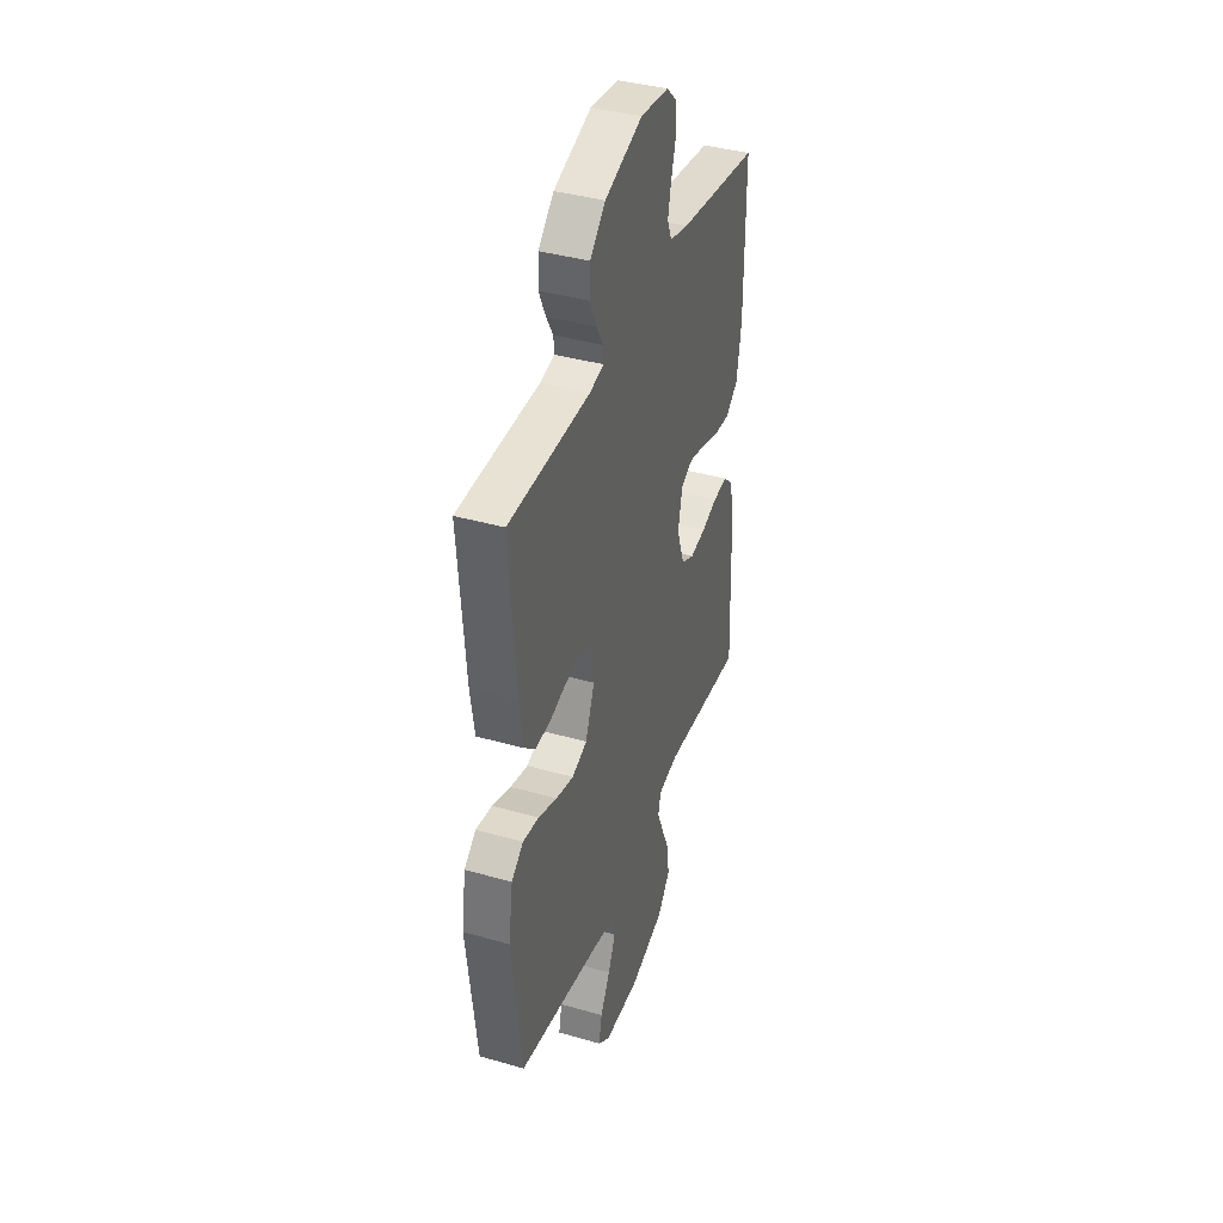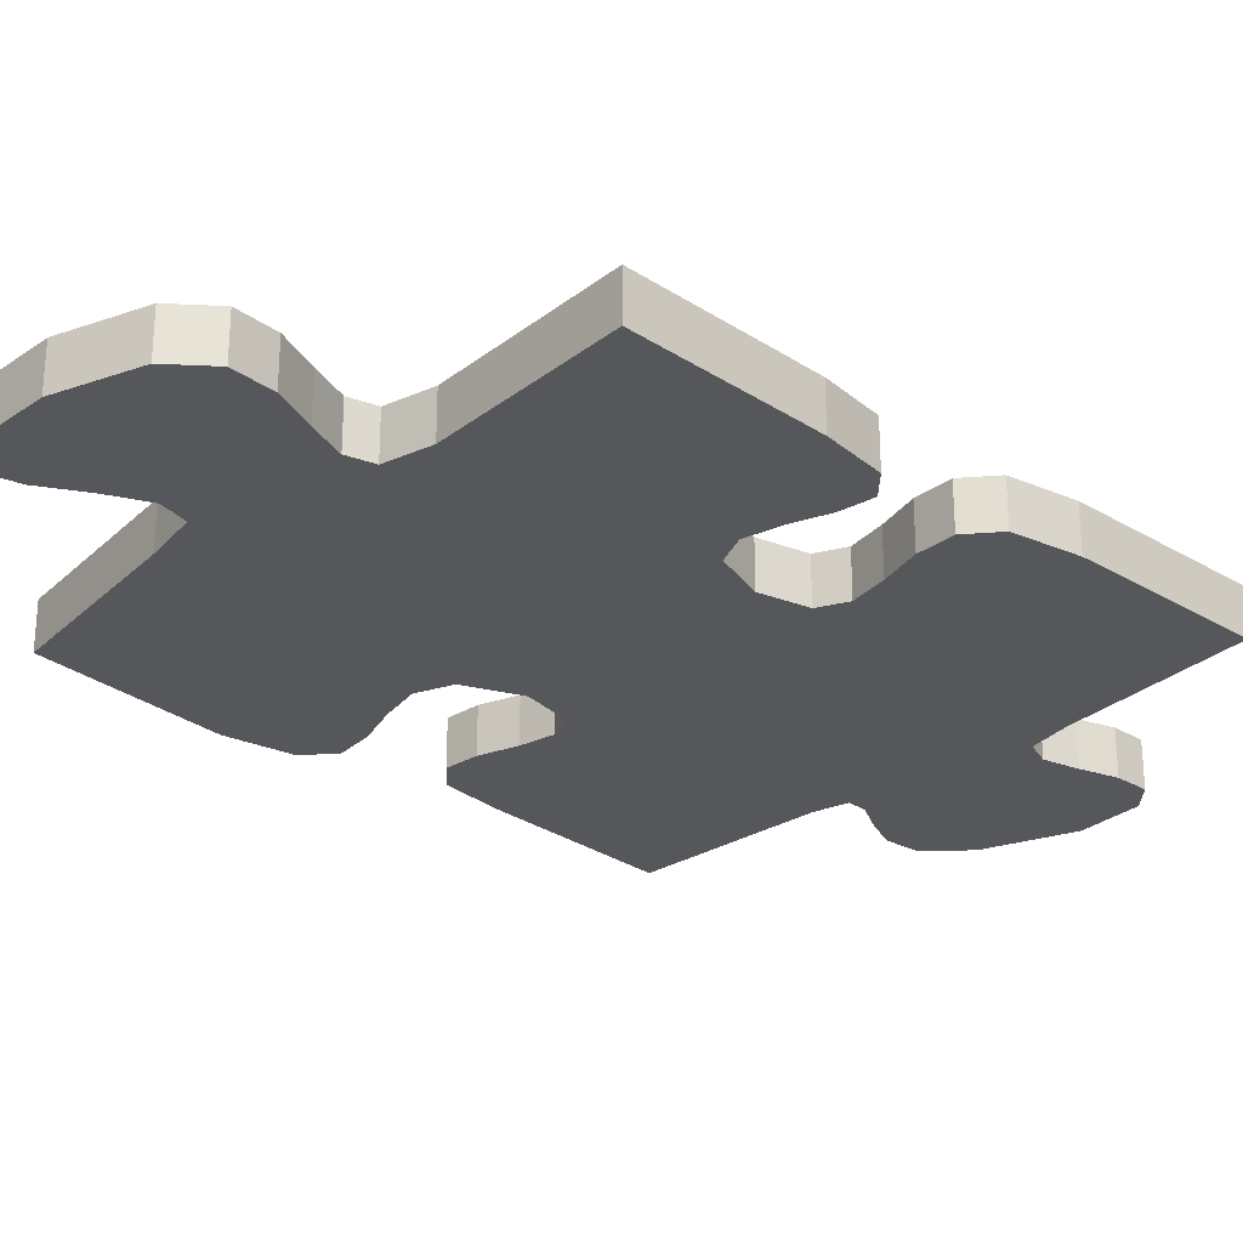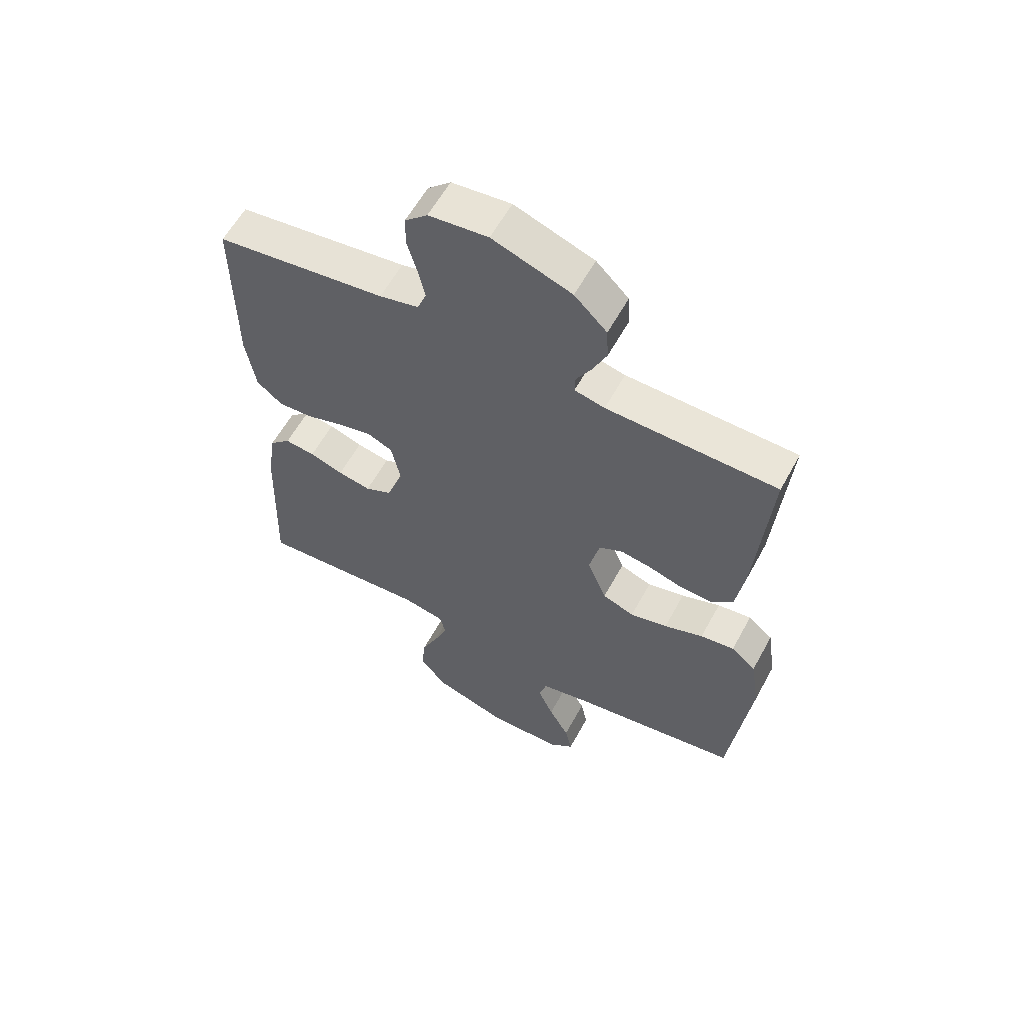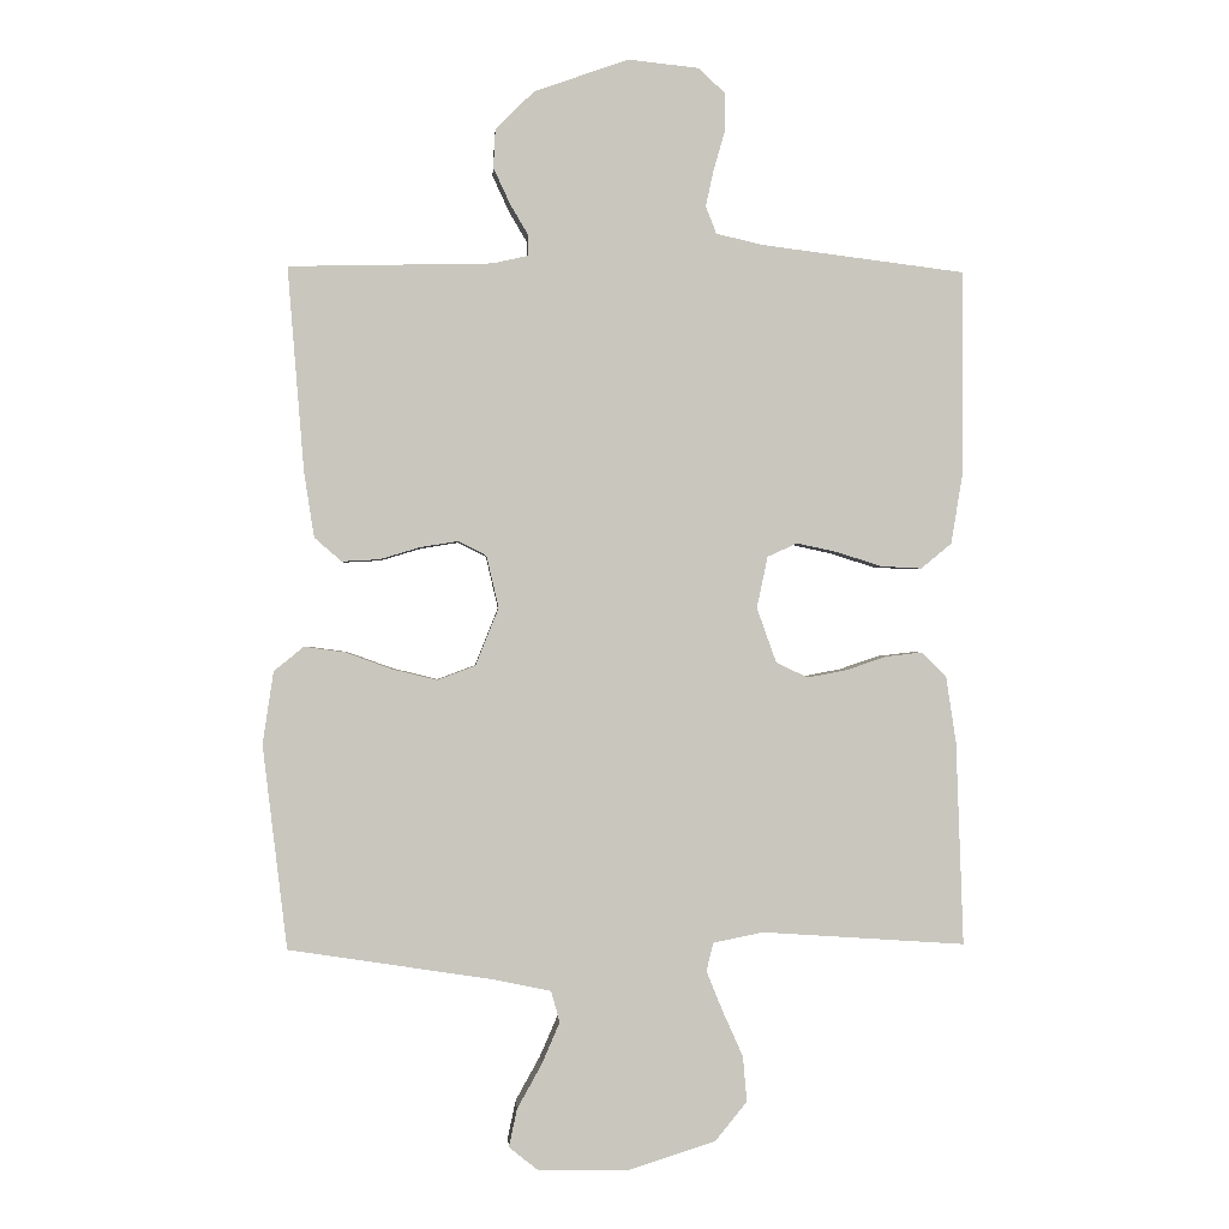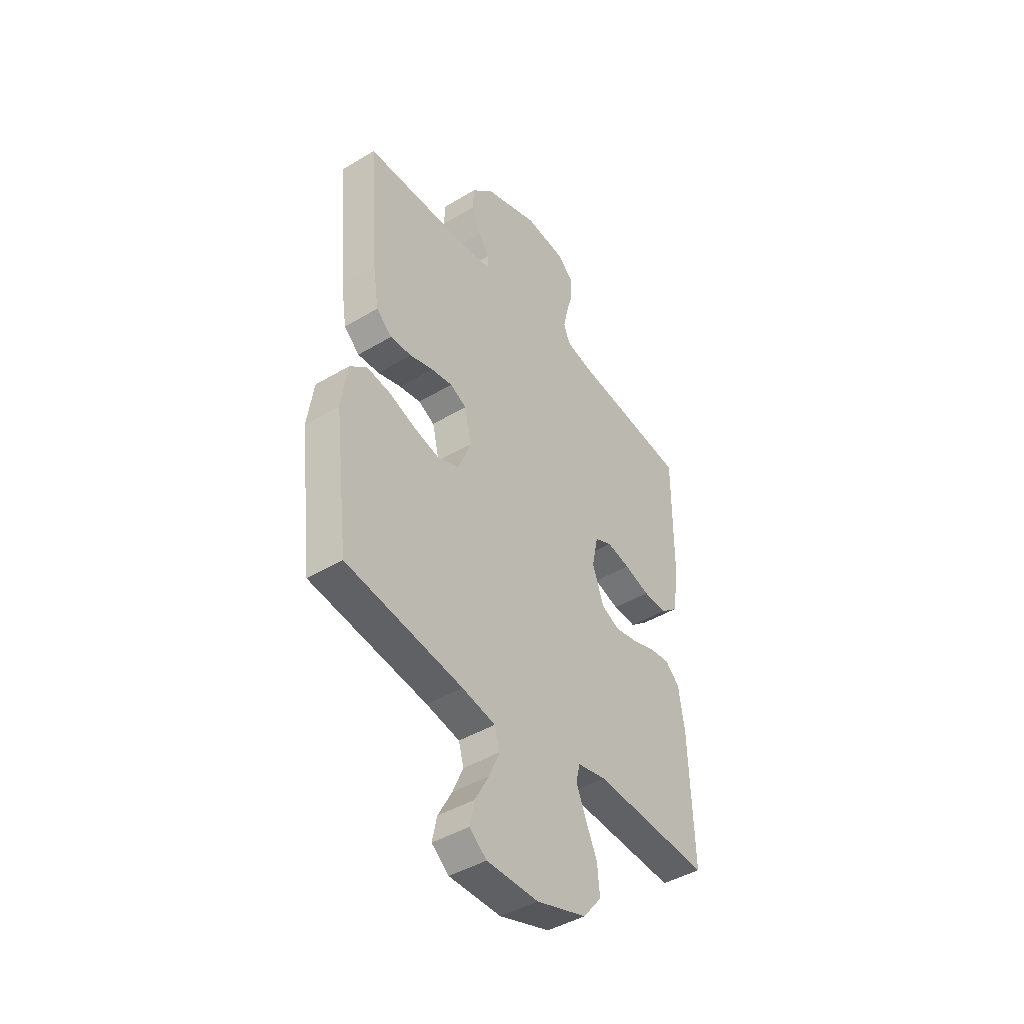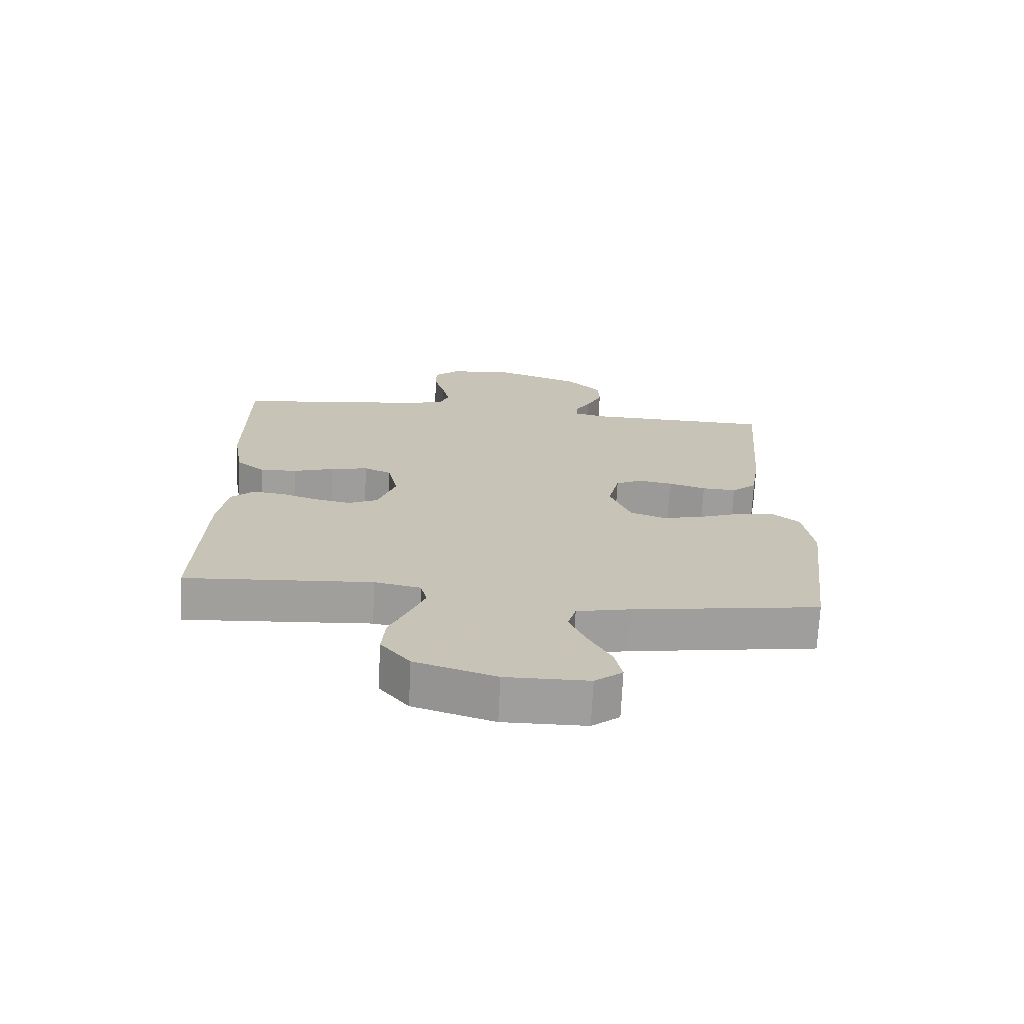
<metadata>
{"format":"obj","ext":"obj","renderer":"f3d","projection":"perspective","resolution":1024,"background":"white","views":[{"elev":39.0,"azim":109.7,"up":"+Z"},{"elev":-26.4,"azim":-133.5,"up":"+Y"},{"elev":59.5,"azim":28.5,"up":"+Z"},{"elev":-0.2,"azim":176.3,"up":"+Z"},{"elev":-43.5,"azim":125.4,"up":"+Z"},{"elev":-71.0,"azim":-2.8,"up":"+Z"}]}
</metadata>
<code>
v -0.5 0.07 -0.5
v -0.489 0.07 -0.2
v -0.474 0.07 -0.101
v -0.437 0.07 -0.066
v -0.384 0.07 -0.072
v -0.325 0.07 -0.092
v -0.267 0.07 -0.103
v -0.22 0.07 -0.081
v -0.191 0.07 0
v -0.207 0.07 0.076
v -0.251 0.07 0.096
v -0.311 0.07 0.083
v -0.377 0.07 0.062
v -0.437 0.07 0.059
v -0.482 0.07 0.096
v -0.499 0.07 0.2
v -0.5 0.07 0.5
v -0.2 0.07 0.538
v -0.131 0.07 0.554
v -0.115 0.07 0.594
v -0.127 0.07 0.649
v -0.144 0.07 0.708
v -0.144 0.07 0.762
v -0.104 0.07 0.799
v 0 0.07 0.81
v 0.139 0.07 0.761
v 0.196 0.07 0.705
v 0.199 0.07 0.648
v 0.174 0.07 0.594
v 0.148 0.07 0.55
v 0.147 0.07 0.519
v 0.2 0.07 0.507
v 0.5 0.07 0.5
v 0.476 0.07 0.2
v 0.461 0.07 0.103
v 0.421 0.07 0.068
v 0.366 0.07 0.071
v 0.306 0.07 0.089
v 0.251 0.07 0.098
v 0.209 0.07 0.077
v 0.191 0.07 0
v 0.225 0.07 -0.085
v 0.281 0.07 -0.106
v 0.347 0.07 -0.09
v 0.416 0.07 -0.065
v 0.476 0.07 -0.057
v 0.52 0.07 -0.093
v 0.536 0.07 -0.2
v 0.5 0.07 -0.5
v 0.2 0.07 -0.546
v 0.114 0.07 -0.564
v 0.101 0.07 -0.61
v 0.128 0.07 -0.672
v 0.164 0.07 -0.737
v 0.176 0.07 -0.793
v 0.132 0.07 -0.828
v 0 0.07 -0.829
v -0.129 0.07 -0.788
v -0.176 0.07 -0.73
v -0.17 0.07 -0.663
v -0.14 0.07 -0.596
v -0.116 0.07 -0.537
v -0.126 0.07 -0.495
v -0.2 0.07 -0.48
v -0.5 0 -0.5
v -0.489 0 -0.2
v -0.474 0 -0.101
v -0.437 0 -0.066
v -0.384 0 -0.072
v -0.325 0 -0.092
v -0.267 0 -0.103
v -0.22 0 -0.081
v -0.191 0 0
v -0.207 0 0.076
v -0.251 0 0.096
v -0.311 0 0.083
v -0.377 0 0.062
v -0.437 0 0.059
v -0.482 0 0.096
v -0.499 0 0.2
v -0.5 0 0.5
v -0.2 0 0.538
v -0.131 0 0.554
v -0.115 0 0.594
v -0.127 0 0.649
v -0.144 0 0.708
v -0.144 0 0.762
v -0.104 0 0.799
v 0 0 0.81
v 0.139 0 0.761
v 0.196 0 0.705
v 0.199 0 0.648
v 0.174 0 0.594
v 0.148 0 0.55
v 0.147 0 0.519
v 0.2 0 0.507
v 0.5 0 0.5
v 0.476 0 0.2
v 0.461 0 0.103
v 0.421 0 0.068
v 0.366 0 0.071
v 0.306 0 0.089
v 0.251 0 0.098
v 0.209 0 0.077
v 0.191 0 0
v 0.225 0 -0.085
v 0.281 0 -0.106
v 0.347 0 -0.09
v 0.416 0 -0.065
v 0.476 0 -0.057
v 0.52 0 -0.093
v 0.536 0 -0.2
v 0.5 0 -0.5
v 0.2 0 -0.546
v 0.114 0 -0.564
v 0.101 0 -0.61
v 0.128 0 -0.672
v 0.164 0 -0.737
v 0.176 0 -0.793
v 0.132 0 -0.828
v 0 0 -0.829
v -0.129 0 -0.788
v -0.176 0 -0.73
v -0.17 0 -0.663
v -0.14 0 -0.596
v -0.116 0 -0.537
v -0.126 0 -0.495
v -0.2 0 -0.48
f 59 60 61
f 58 59 61
f 57 58 61
f 56 57 61
f 55 56 61
f 54 55 61
f 53 54 61
f 52 53 61 62
f 51 52 62 63
f 48 49 50
f 47 48 50
f 46 47 50
f 45 46 50
f 44 45 50
f 50 51 63
f 44 50 63
f 43 44 63
f 36 37 38
f 35 36 38
f 34 35 38
f 33 34 38
f 32 33 38
f 31 32 38 39
f 28 29 30
f 27 28 30
f 26 27 30
f 25 26 30
f 24 25 30
f 23 24 30
f 22 23 30
f 21 22 30
f 20 21 30 31
f 31 39 40
f 20 31 40
f 19 20 40
f 16 17 18
f 15 16 18
f 14 15 18
f 13 14 18
f 12 13 18
f 11 12 18 19
f 4 5 6
f 3 4 6
f 2 3 6
f 1 2 6
f 64 1 6
f 64 6 7
f 64 7 8
f 63 64 8
f 43 63 8
f 42 43 8
f 41 42 8 9
f 19 40 41
f 11 19 41
f 10 11 41
f 9 10 41
f 125 124 123
f 125 123 122
f 125 122 121
f 125 121 120
f 125 120 119
f 125 119 118
f 125 118 117
f 126 125 117 116
f 127 126 116 115
f 114 113 112
f 114 112 111
f 114 111 110
f 114 110 109
f 114 109 108
f 127 115 114
f 127 114 108
f 127 108 107
f 102 101 100
f 102 100 99
f 102 99 98
f 102 98 97
f 102 97 96
f 103 102 96 95
f 94 93 92
f 94 92 91
f 94 91 90
f 94 90 89
f 94 89 88
f 94 88 87
f 94 87 86
f 94 86 85
f 95 94 85 84
f 104 103 95
f 104 95 84
f 104 84 83
f 82 81 80
f 82 80 79
f 82 79 78
f 82 78 77
f 82 77 76
f 83 82 76 75
f 70 69 68
f 70 68 67
f 70 67 66
f 70 66 65
f 70 65 128
f 71 70 128
f 72 71 128
f 72 128 127
f 72 127 107
f 72 107 106
f 73 72 106 105
f 105 104 83
f 105 83 75
f 105 75 74
f 105 74 73
f 1 65 66 2
f 2 66 67 3
f 3 67 68 4
f 4 68 69 5
f 5 69 70 6
f 6 70 71 7
f 7 71 72 8
f 8 72 73 9
f 9 73 74 10
f 10 74 75 11
f 11 75 76 12
f 12 76 77 13
f 13 77 78 14
f 14 78 79 15
f 15 79 80 16
f 16 80 81 17
f 17 81 82 18
f 18 82 83 19
f 19 83 84 20
f 20 84 85 21
f 21 85 86 22
f 22 86 87 23
f 23 87 88 24
f 24 88 89 25
f 25 89 90 26
f 26 90 91 27
f 27 91 92 28
f 28 92 93 29
f 29 93 94 30
f 30 94 95 31
f 31 95 96 32
f 32 96 97 33
f 33 97 98 34
f 34 98 99 35
f 35 99 100 36
f 36 100 101 37
f 37 101 102 38
f 38 102 103 39
f 39 103 104 40
f 40 104 105 41
f 41 105 106 42
f 42 106 107 43
f 43 107 108 44
f 44 108 109 45
f 45 109 110 46
f 46 110 111 47
f 47 111 112 48
f 48 112 113 49
f 49 113 114 50
f 50 114 115 51
f 51 115 116 52
f 52 116 117 53
f 53 117 118 54
f 54 118 119 55
f 55 119 120 56
f 56 120 121 57
f 57 121 122 58
f 58 122 123 59
f 59 123 124 60
f 60 124 125 61
f 61 125 126 62
f 62 126 127 63
f 63 127 128 64
f 64 128 65 1

</code>
